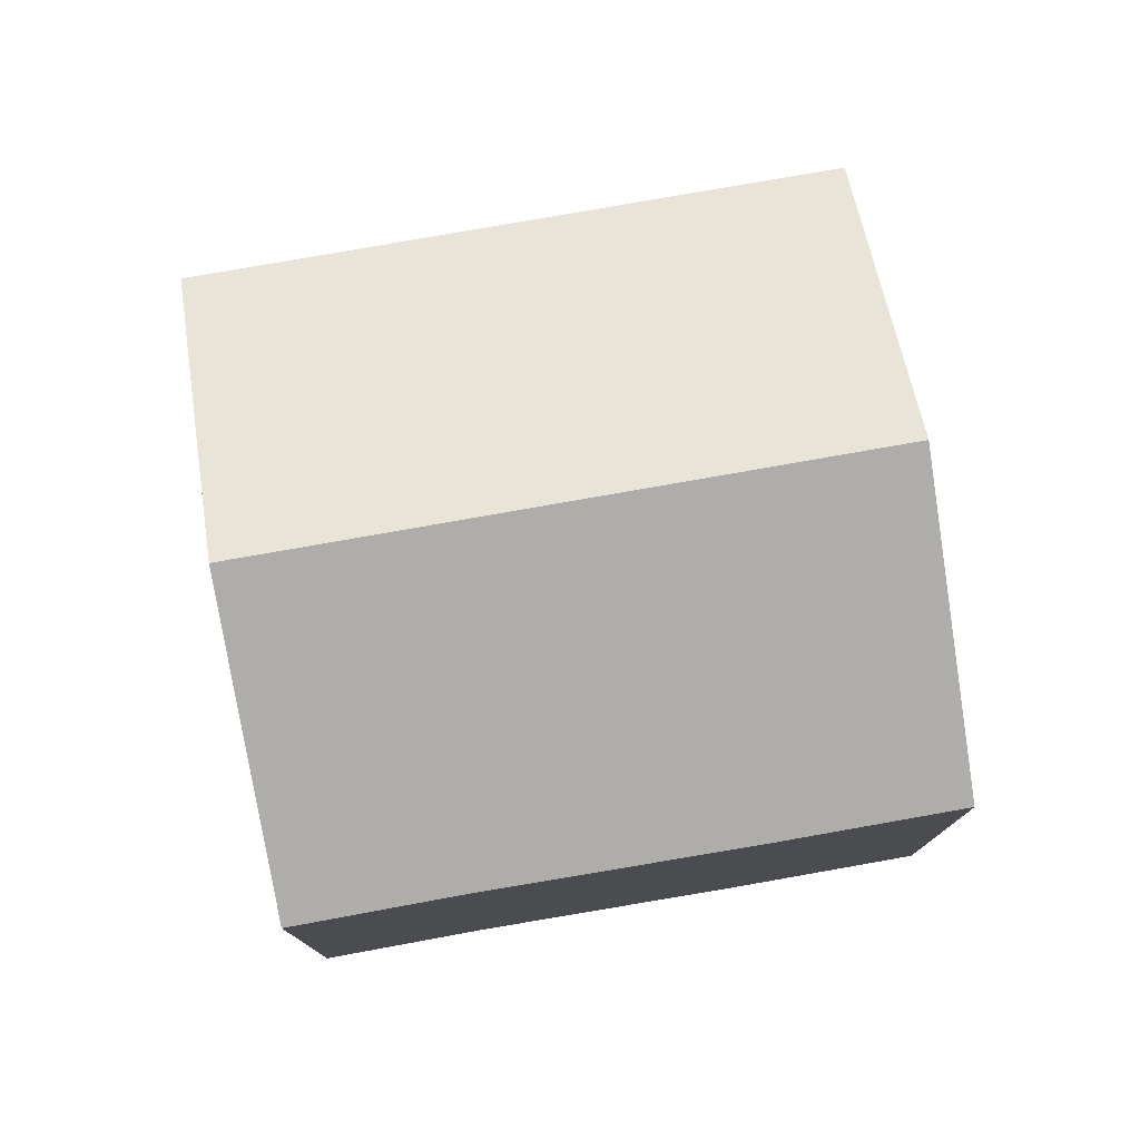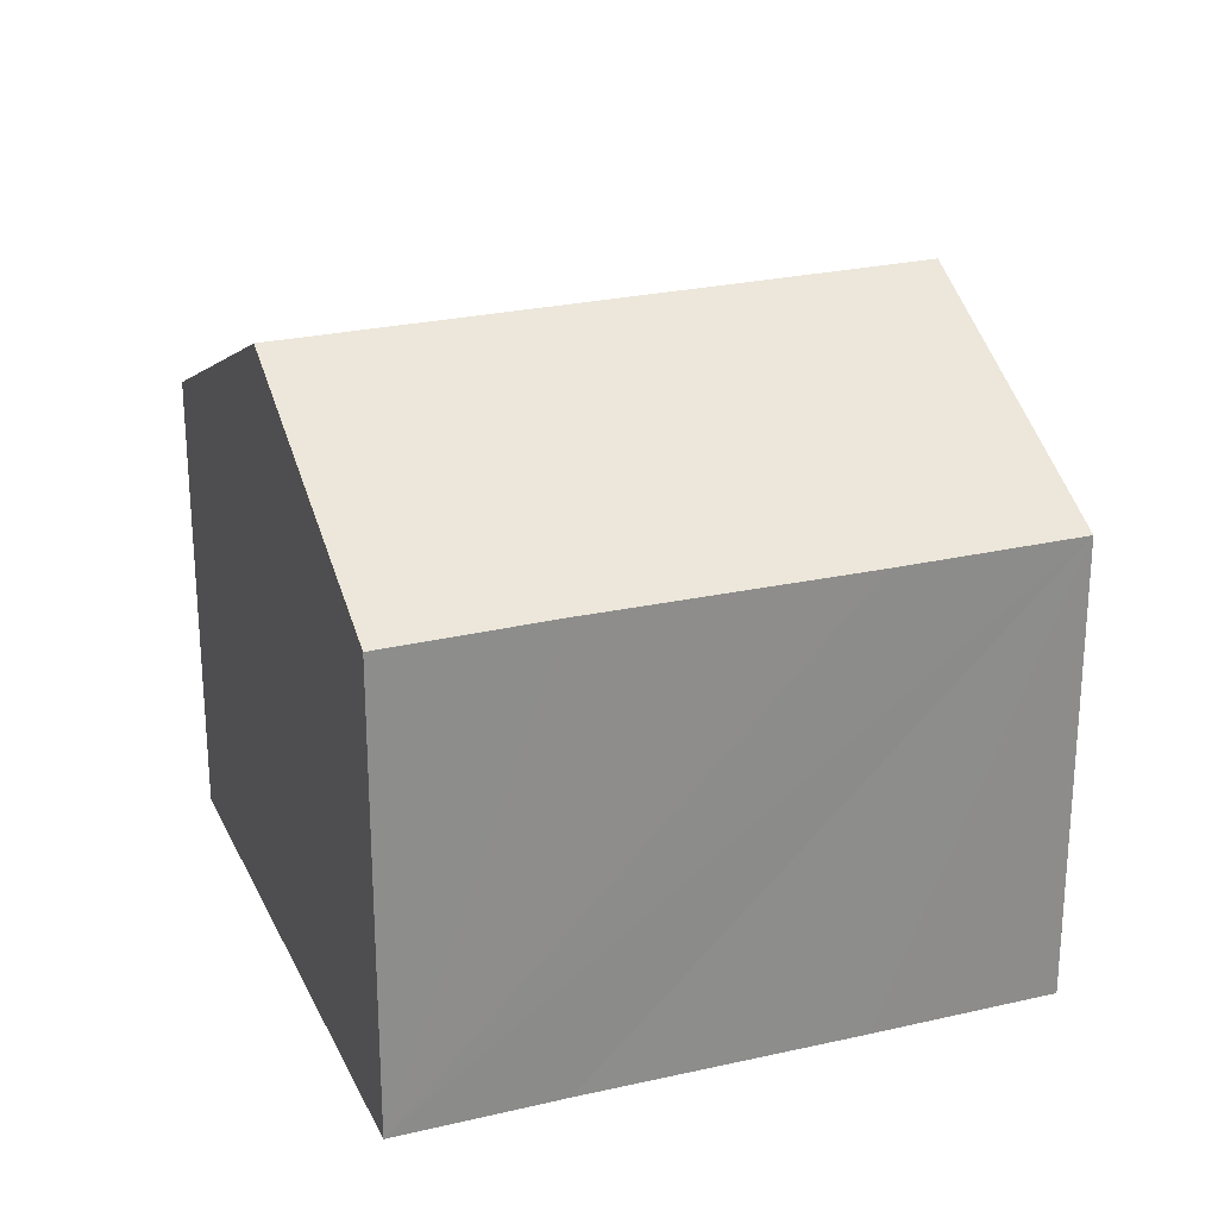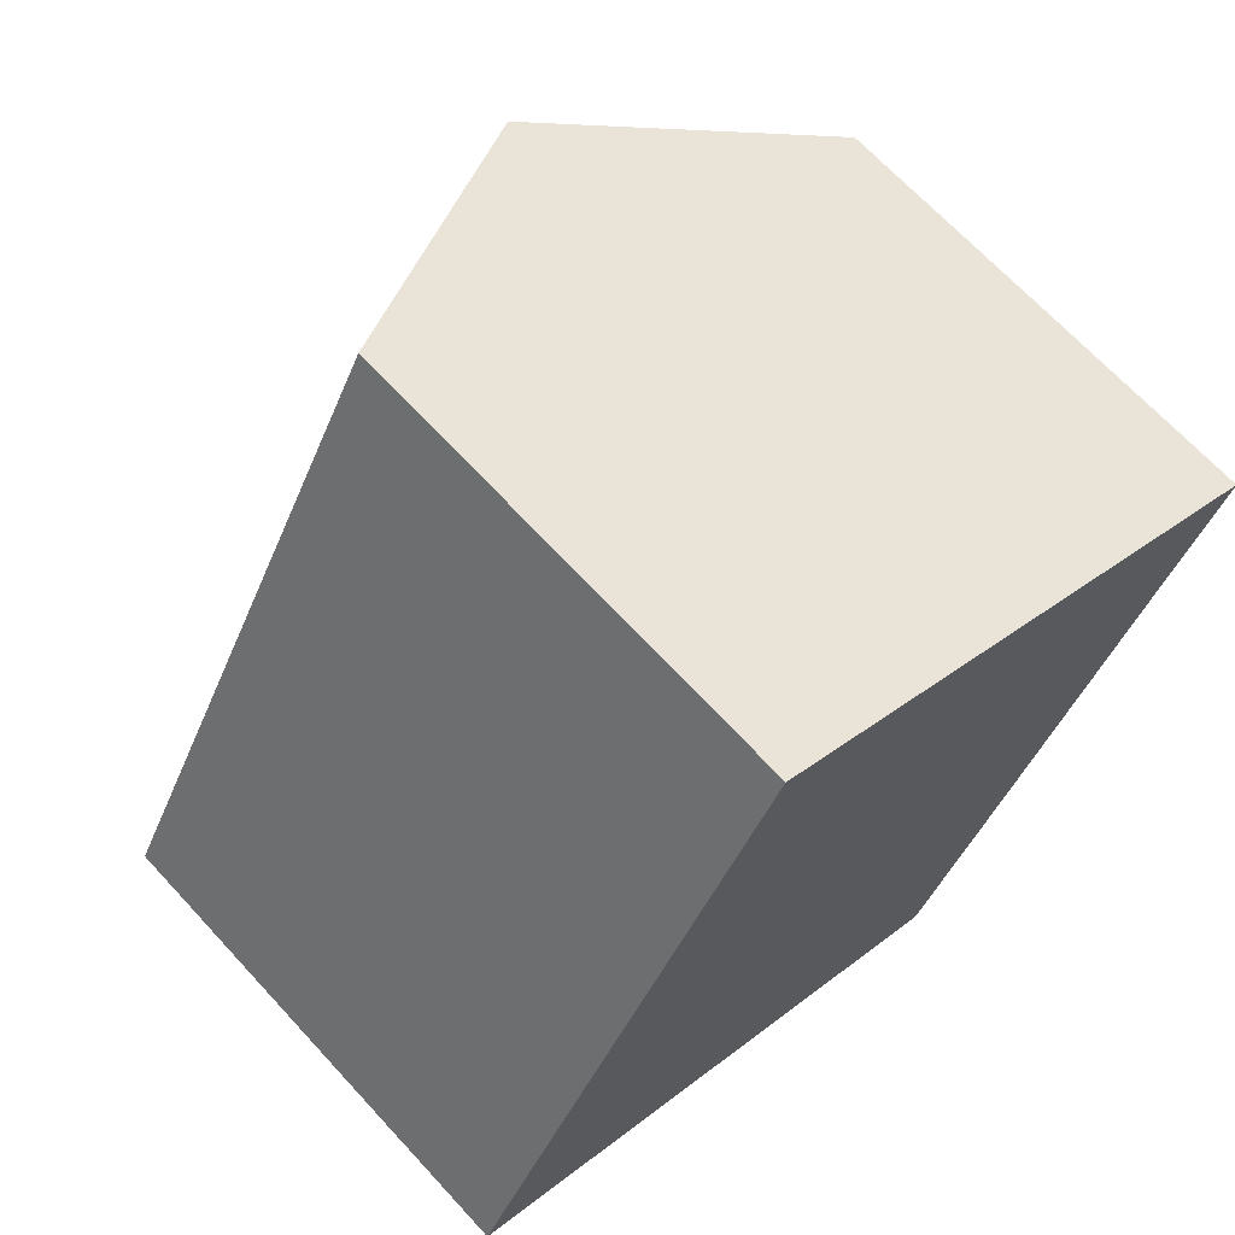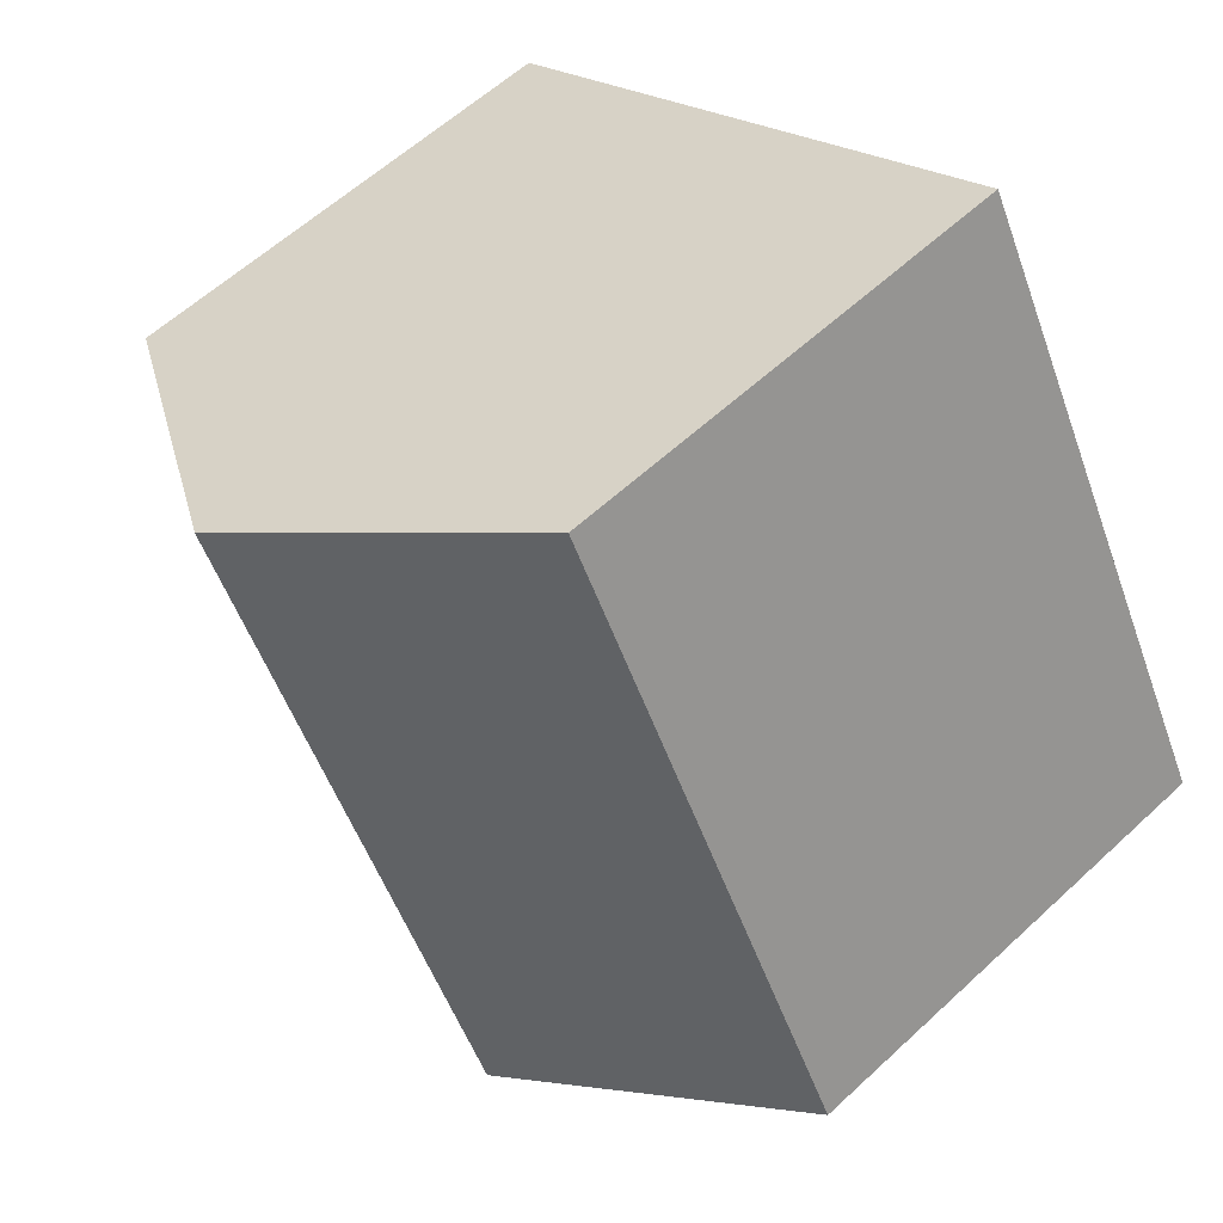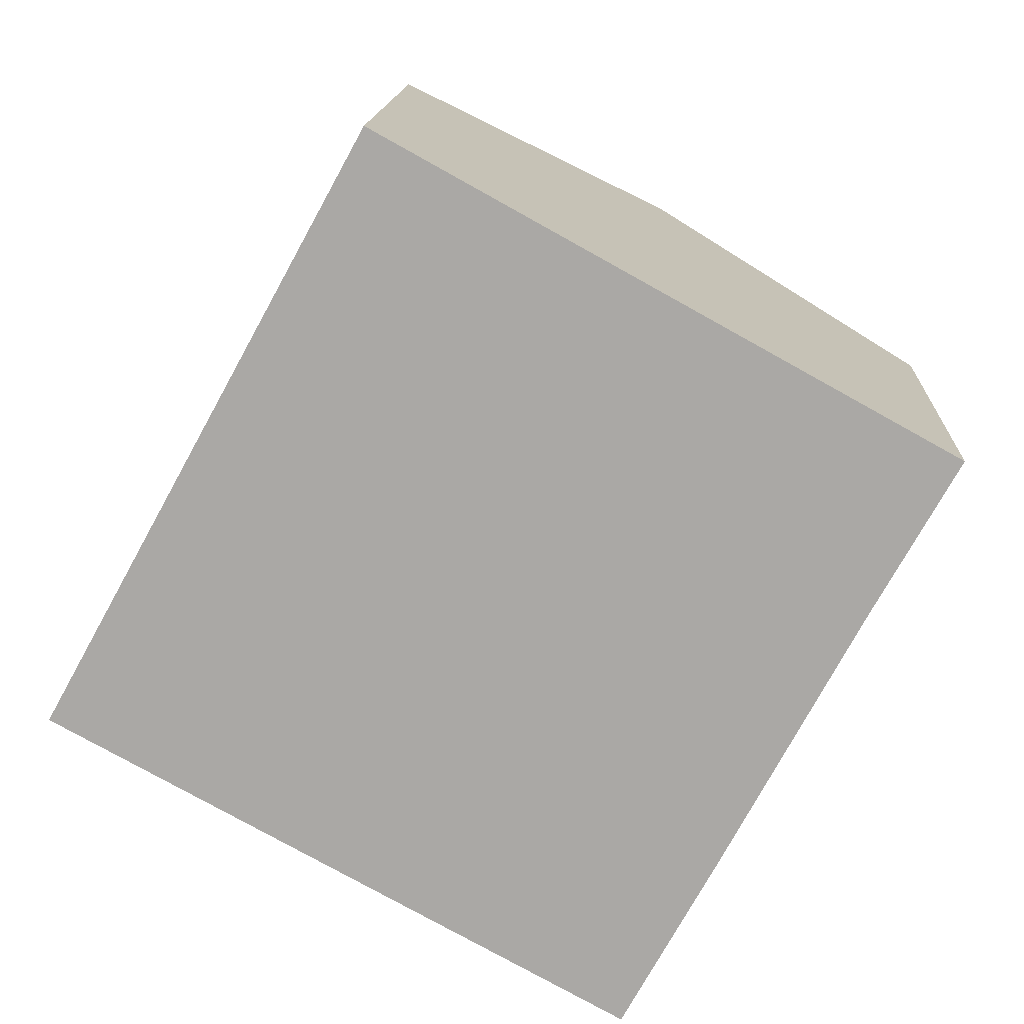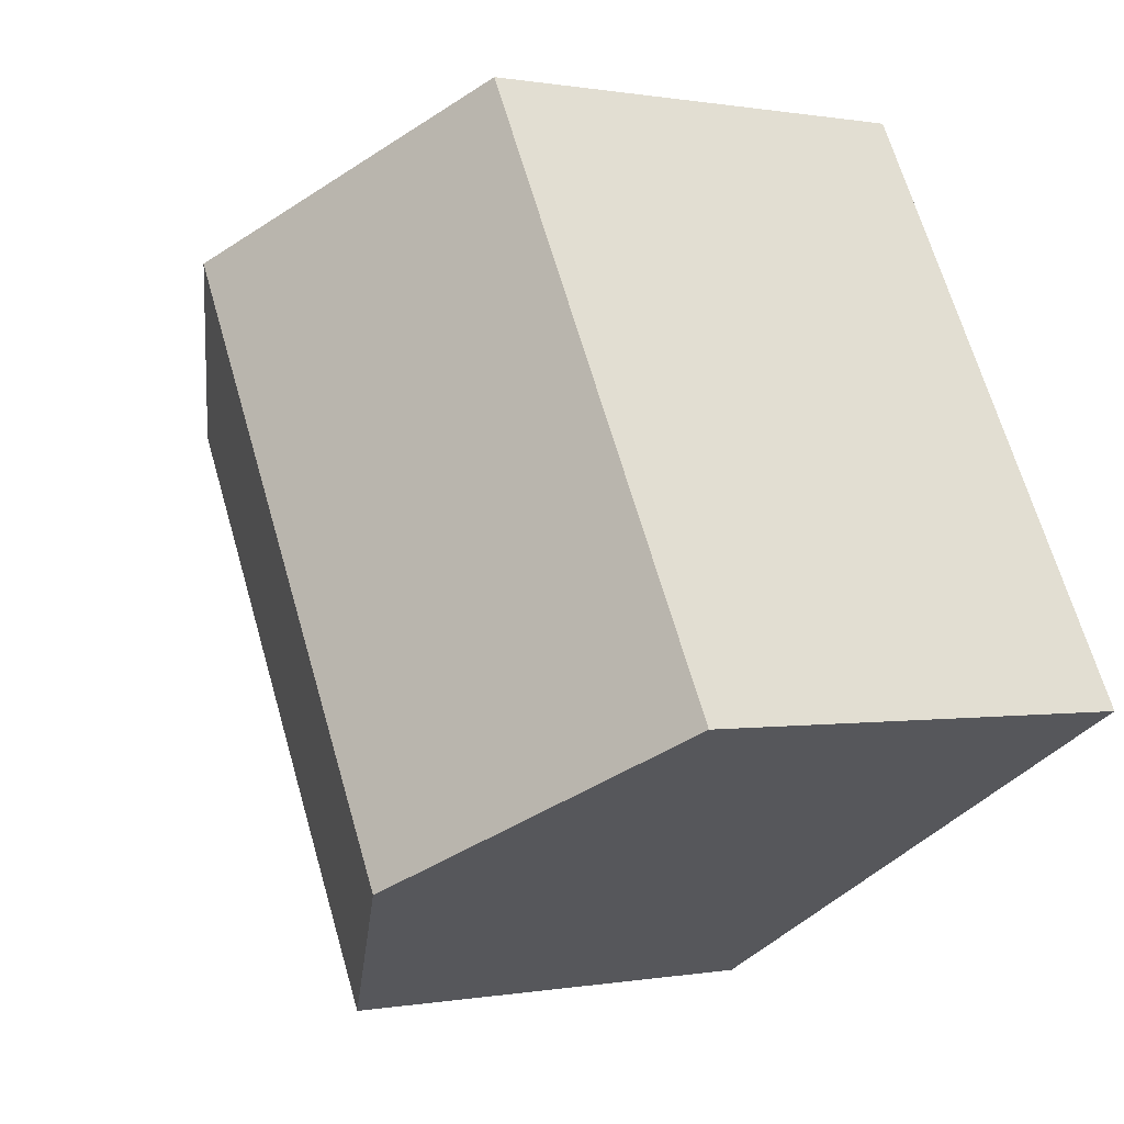
<metadata>
{"format":"obj","ext":"obj","renderer":"f3d","projection":"perspective","resolution":1024,"background":"white","views":[{"elev":78.3,"azim":108.8,"up":"+Y"},{"elev":25.5,"azim":98.3,"up":"+Y"},{"elev":67.6,"azim":-42.6,"up":"+Z"},{"elev":59.0,"azim":-133.7,"up":"+Z"},{"elev":14.3,"azim":2.7,"up":"+Z"},{"elev":0.1,"azim":-124.9,"up":"+Z"}]}
</metadata>
<code>
v  5.44 12 -2.961
v  12.69 9.089 -2.632
v  10.88 9.091 -5.923
v  11.57 12 8.196
v  15.34 9.11 2.284
v  16.98 9.098 5.209
v  6.146 9.092 11.19
v  0 9.092 5.567e-16
v  10.88 3.627e-16 -5.923
v  0 0 0
v  5.44 1.813e-16 -2.961
v  6.146 -6.852e-16 11.19
v  16.98 -3.19e-16 5.209
v  11.57 -5.019e-16 8.196
v  15.34 -1.399e-16 2.284
v  12.69 1.612e-16 -2.632
g defaultobject
f 1 2 3
f 2 1 4
f 2 4 5
f 5 4 6
f 7 1 8
f 1 7 4
f 9 1 3
f 1 9 8
f 8 9 10
f 10 9 11
f 10 7 8
f 7 10 12
f 12 4 7
f 4 12 6
f 6 12 13
f 13 12 14
f 13 5 6
f 5 13 2
f 2 13 3
f 3 13 15
f 3 15 16
f 3 16 9
f 10 14 12
f 14 10 13
f 13 10 15
f 15 10 16
f 16 10 11
f 16 11 9

</code>
